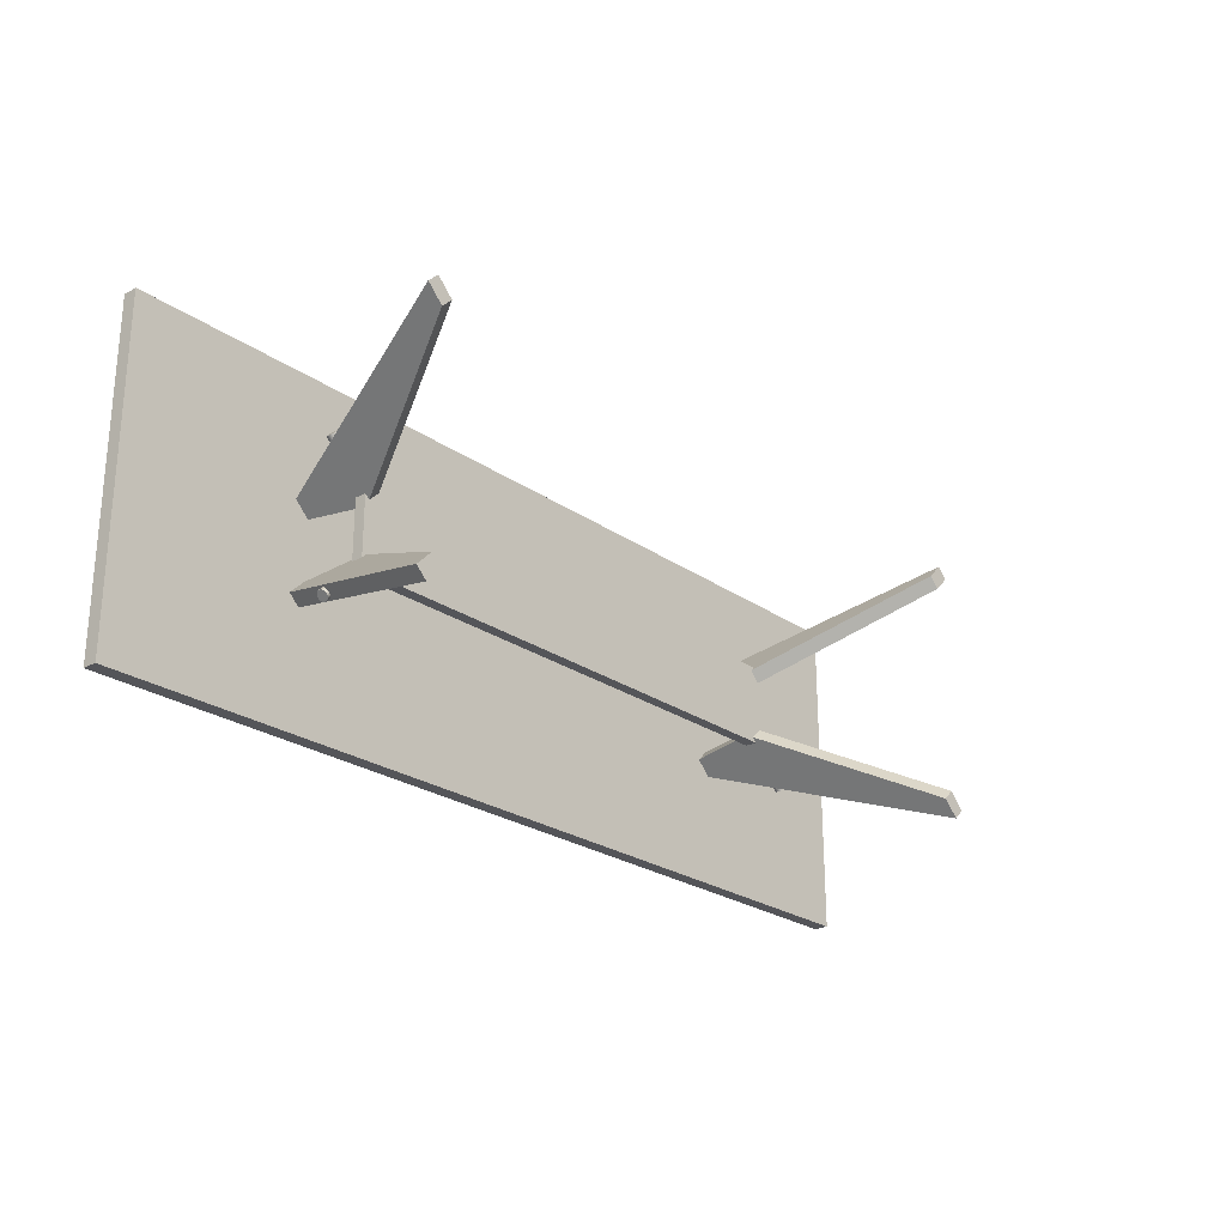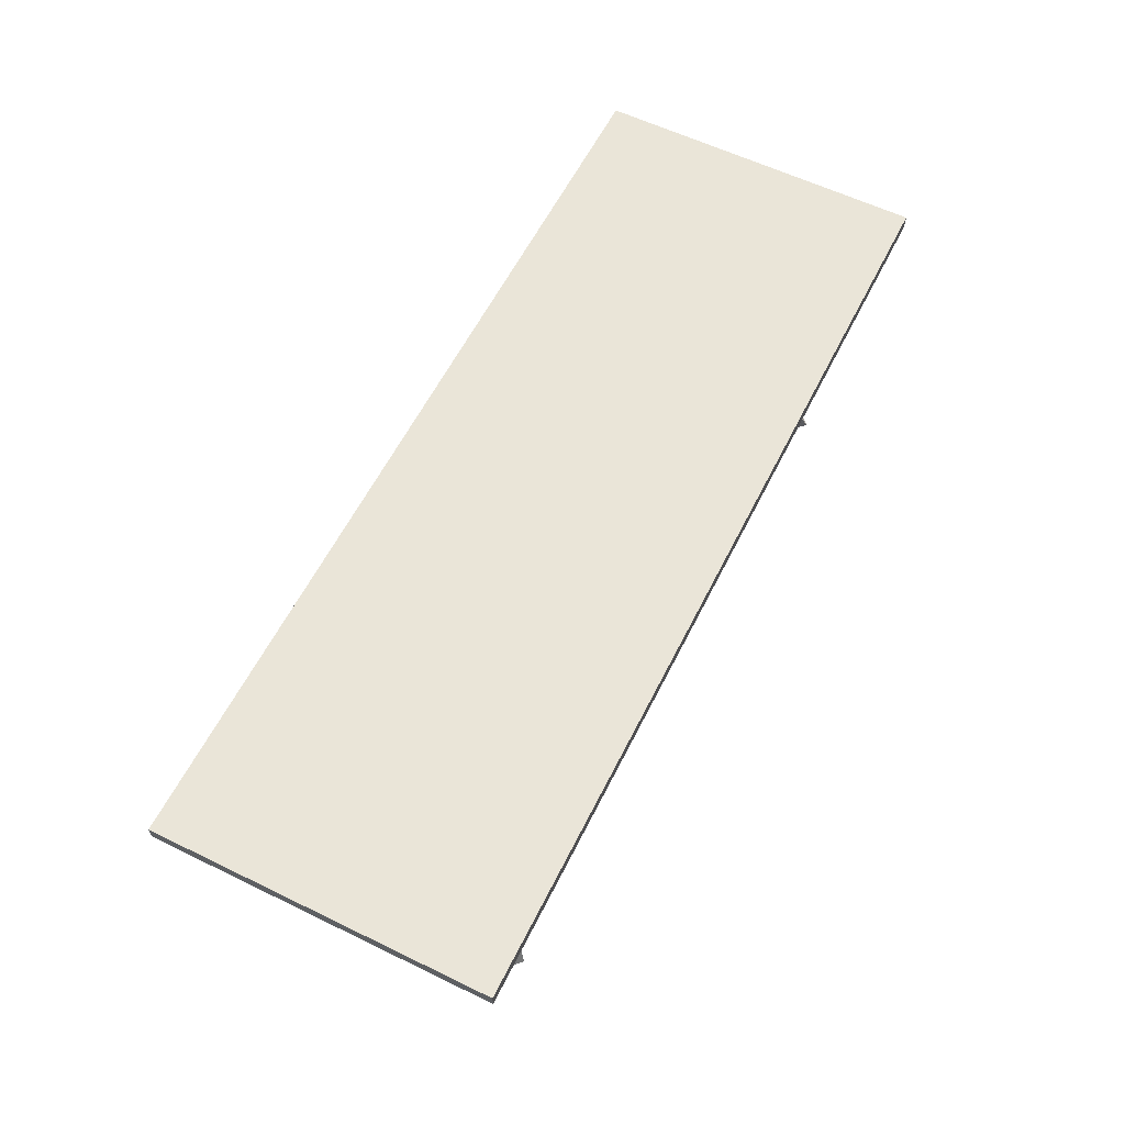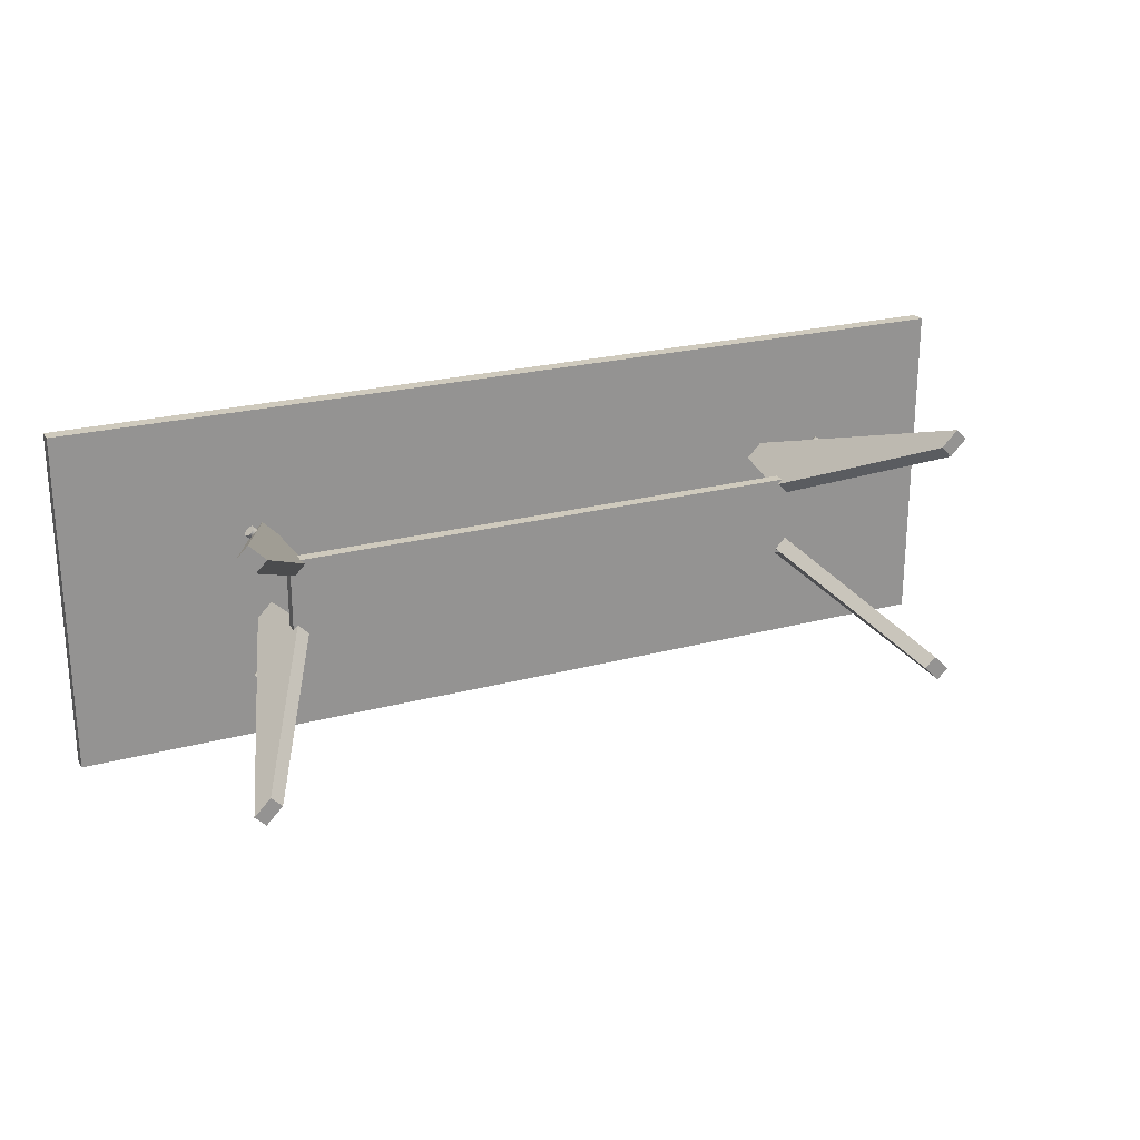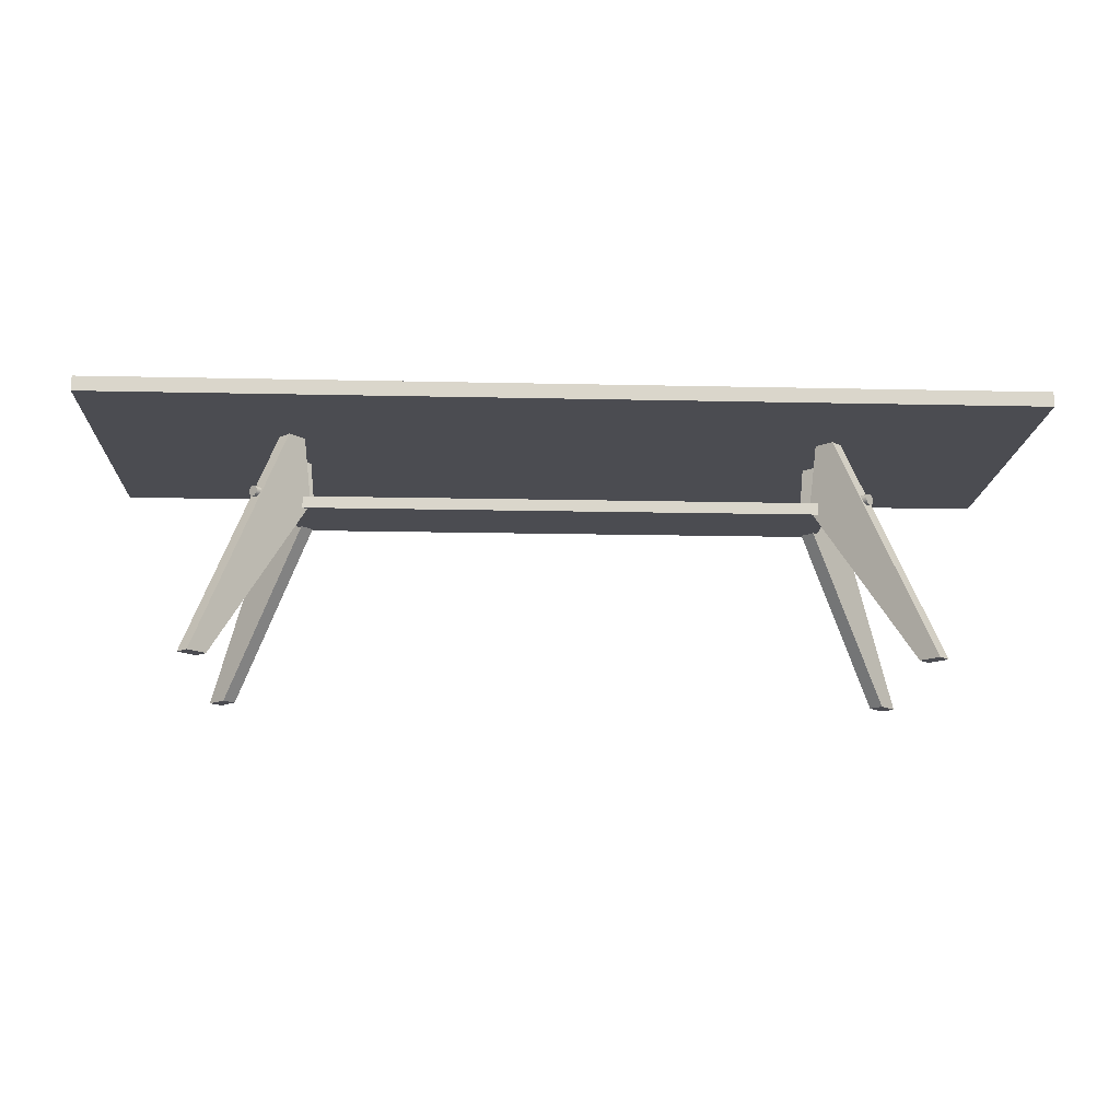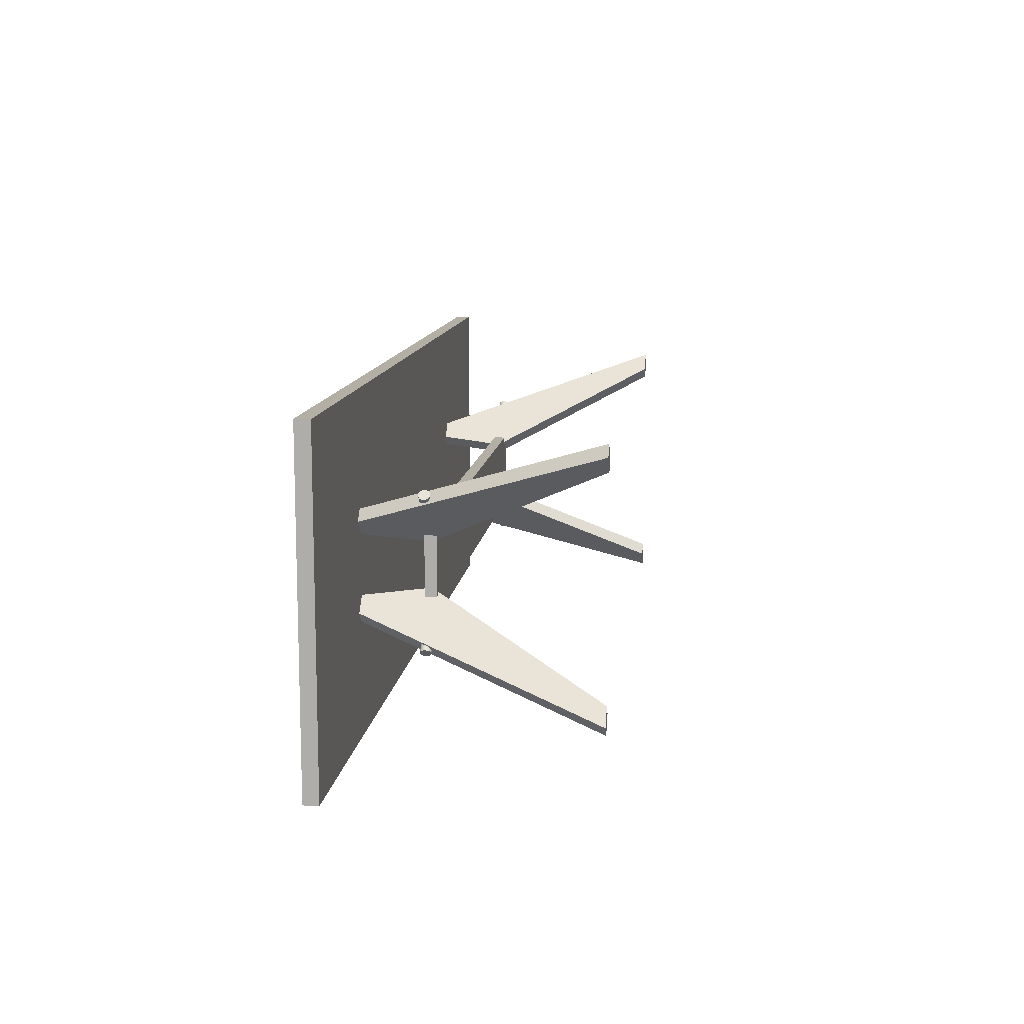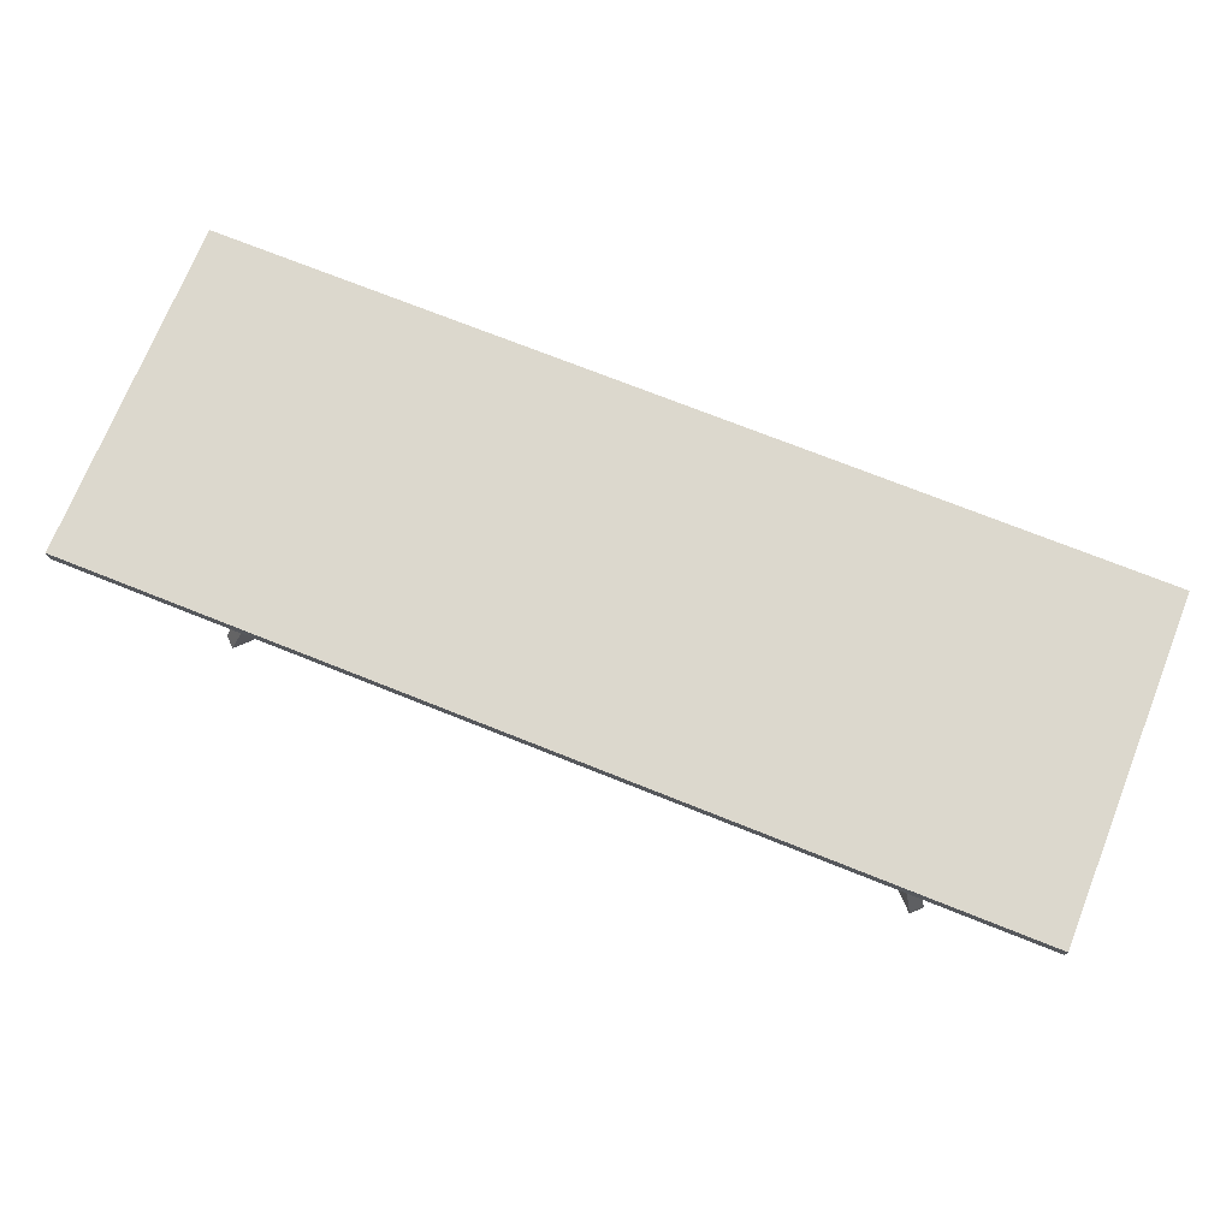
<metadata>
{"format":"obj","ext":"obj","renderer":"f3d","projection":"perspective","resolution":1024,"background":"white","views":[{"elev":-24.6,"azim":-48.6,"up":"+Z"},{"elev":59.6,"azim":116.5,"up":"+Y"},{"elev":23.1,"azim":-24.5,"up":"+Z"},{"elev":-15.5,"azim":-2.7,"up":"+Y"},{"elev":11.3,"azim":-83.3,"up":"+Z"},{"elev":72.5,"azim":21.8,"up":"+Y"}]}
</metadata>
<code>
g Mesh1 Group2 Group1 EM_jean_prouv_1 Model
v 1.093 0.4543 -0.1257
v 1.094 0.4579 -0.1247
v 1.095 0.4618 -0.1243
v 1.094 0.4657 -0.1247
v 1.093 0.4693 -0.1257
v 1.091 0.4724 -0.1274
v 1.089 0.4748 -0.1296
v 1.087 0.4763 -0.1322
v 1.084 0.4768 -0.1349
v 1.081 0.4763 -0.1377
v 1.079 0.4748 -0.1402
v 1.076 0.4724 -0.1424
v 1.075 0.4693 -0.1441
v 1.074 0.4657 -0.1452
v 1.073 0.4618 -0.1455
v 1.074 0.4579 -0.1452
v 1.075 0.4543 -0.1441
v 1.076 0.4512 -0.1424
v 1.079 0.4488 -0.1402
v 1.081 0.4473 -0.1377
v 1.084 0.4468 -0.1349
v 1.087 0.4473 -0.1322
v 1.089 0.4488 -0.1296
v 1.091 0.4512 -0.1274
f 1 2 3 4 5 6 7 8 9 10 11 12 13 14 15 16 17 18 19 20 21 22 23 24
v 1.164 0.4543 -0.1965
v 1.165 0.4579 -0.1954
f 2 1 25 26
v 1.162 0.4512 -0.1981
f 1 24 27 25
v 1.16 0.4488 -0.2003
f 24 23 28 27
v 1.157 0.4473 -0.2029
f 23 22 29 28
v 1.155 0.4468 -0.2056
f 22 21 30 29
v 1.152 0.4473 -0.2084
f 21 20 31 30
v 1.149 0.4488 -0.2109
f 20 19 32 31
v 1.147 0.4512 -0.2131
f 19 18 33 32
v 1.145 0.4543 -0.2148
f 18 17 34 33
v 1.144 0.4579 -0.2159
f 17 16 35 34
v 1.144 0.4618 -0.2162
f 16 15 36 35
v 1.144 0.4657 -0.2159
f 15 14 37 36
v 1.145 0.4693 -0.2148
f 14 13 38 37
v 1.147 0.4724 -0.2131
f 13 12 39 38
v 1.149 0.4748 -0.2109
f 12 11 40 39
v 1.152 0.4763 -0.2084
f 11 10 41 40
v 1.155 0.4768 -0.2056
f 10 9 42 41
v 1.157 0.4763 -0.2029
f 9 8 43 42
v 1.16 0.4748 -0.2003
f 8 7 44 43
v 1.162 0.4724 -0.1981
f 7 6 45 44
v 1.164 0.4693 -0.1965
f 6 5 46 45
v 1.165 0.4657 -0.1954
f 5 4 47 46
v 1.165 0.4618 -0.195
f 4 3 48 47
f 3 2 26 48
f 26 25 27 28 29 30 31 32 33 34 35 36 37 38 39 40 41 42 43 44 45 46 47 48
g Mesh2 Group3 Group1 EM_jean_prouv_1 Model
v 1.591 0.64 0.4458
v -0.9092 0.64 0.4458
v -0.9092 0.64 -0.4542
v 1.591 0.64 -0.4542
f 49 50 51 52
v 1.591 0.68 0.4458
v -0.9092 0.68 0.4458
f 50 49 53 54
v 1.591 0.68 -0.4542
f 49 52 55 53
v -0.9092 0.68 -0.4542
f 52 51 56 55
f 51 50 54 56
f 54 53 55 56
g Mesh3 Group4 Group1 EM_jean_prouv_1 Model
v 1.041 0.4618 -0.06422
v 1.061 0.64 -0.08348
v 1.032 0.64 -0.1118
v 1.013 0.4618 -0.0925
f 57 58 59 60
v 1.311 1.128e-17 -0.3335
v 1.1 0.64 -0.1225
v 1.268 2.679e-16 -0.2911
f 61 62 58 57 63
v 1.282 2.482e-16 -0.3618
v 1.071 0.64 -0.1508
f 64 65 62 61
v 1.24 3.215e-16 -0.3194
f 60 59 65 64 66
f 61 63 66 64
f 60 66 63 57
g Mesh4 Group5 Group1 EM_jean_prouv_1 Model
v -0.3316 0.4618 -0.0925
v -0.3509 0.64 -0.1118
v -0.3792 0.64 -0.08348
v -0.3599 0.4618 -0.06422
f 67 68 69 70
v -0.6009 0 -0.3618
v -0.3899 0.64 -0.1508
v -0.5585 2.566e-16 -0.3194
f 71 72 68 67 73
v -0.6292 2.369e-16 -0.3335
v -0.4182 0.64 -0.1225
f 74 75 72 71
v -0.5868 3.102e-16 -0.2911
f 70 69 75 74 76
f 71 73 76 74
f 70 76 73 67
g Mesh5 Group6 Group1 EM_jean_prouv_1 Model
v 1.061 0.4458 0.1041
v 1.061 0.4458 -0.1125
v 1.061 0.4778 -0.1125
v 1.061 0.4778 0.1041
f 77 78 79 80
v -0.3799 0.4458 -0.1125
v -0.3799 0.4458 0.1041
f 81 78 77 82
v -0.3799 0.4778 -0.1125
f 78 81 83 79
v -0.3799 0.4778 0.1041
f 81 82 84 83
f 82 77 80 84
f 79 83 84 80
g Mesh6 Group7 Group1 EM_jean_prouv_1 Model
v -0.3932 0.4543 -0.1441
v -0.3921 0.4579 -0.1452
v -0.3917 0.4618 -0.1455
v -0.3921 0.4657 -0.1452
v -0.3932 0.4693 -0.1441
v -0.3948 0.4724 -0.1424
v -0.397 0.4748 -0.1402
v -0.3996 0.4763 -0.1377
v -0.4023 0.4768 -0.1349
v -0.4051 0.4763 -0.1322
v -0.4077 0.4748 -0.1296
v -0.4098 0.4724 -0.1274
v -0.4115 0.4693 -0.1257
v -0.4126 0.4657 -0.1247
v -0.413 0.4618 -0.1243
v -0.4126 0.4579 -0.1247
v -0.4115 0.4543 -0.1257
v -0.4098 0.4512 -0.1274
v -0.4077 0.4488 -0.1296
v -0.4051 0.4473 -0.1322
v -0.4023 0.4468 -0.1349
v -0.3996 0.4473 -0.1377
v -0.397 0.4488 -0.1402
v -0.3948 0.4512 -0.1424
f 85 86 87 88 89 90 91 92 93 94 95 96 97 98 99 100 101 102 103 104 105 106 107 108
v -0.4639 0.4543 -0.2148
v -0.4628 0.4579 -0.2159
f 86 85 109 110
v -0.4656 0.4512 -0.2131
f 85 108 111 109
v -0.4678 0.4488 -0.2109
f 108 107 112 111
v -0.4703 0.4473 -0.2084
f 107 106 113 112
v -0.4731 0.4468 -0.2056
f 106 105 114 113
v -0.4758 0.4473 -0.2029
f 105 104 115 114
v -0.4784 0.4488 -0.2003
f 104 103 116 115
v -0.4806 0.4512 -0.1981
f 103 102 117 116
v -0.4822 0.4543 -0.1965
f 102 101 118 117
v -0.4833 0.4579 -0.1954
f 101 100 119 118
v -0.4837 0.4618 -0.195
f 100 99 120 119
v -0.4833 0.4657 -0.1954
f 99 98 121 120
v -0.4822 0.4693 -0.1965
f 98 97 122 121
v -0.4806 0.4724 -0.1981
f 97 96 123 122
v -0.4784 0.4748 -0.2003
f 96 95 124 123
v -0.4758 0.4763 -0.2029
f 95 94 125 124
v -0.4731 0.4768 -0.2056
f 94 93 126 125
v -0.4703 0.4763 -0.2084
f 93 92 127 126
v -0.4678 0.4748 -0.2109
f 92 91 128 127
v -0.4656 0.4724 -0.2131
f 91 90 129 128
v -0.4639 0.4693 -0.2148
f 90 89 130 129
v -0.4628 0.4657 -0.2159
f 89 88 131 130
v -0.4625 0.4618 -0.2162
f 88 87 132 131
f 87 86 110 132
f 110 109 111 112 113 114 115 116 117 118 119 120 121 122 123 124 125 126 127 128 129 130 131 132
g Mesh7 Group8 Group1 EM_jean_prouv_1 Model
v -0.3599 0.4618 0.05578
v -0.3792 0.64 0.07504
v -0.3509 0.64 0.1033
v -0.3316 0.4618 0.08407
f 133 134 135 136
v -0.6292 0 0.3251
v -0.4182 0.64 0.1141
v -0.5868 2.566e-16 0.2827
f 137 138 134 133 139
v -0.6009 2.369e-16 0.3534
v -0.3899 0.64 0.1423
f 140 141 138 137
v -0.5585 3.102e-16 0.3109
f 136 135 141 140 142
f 137 139 142 140
f 136 142 139 133
g Mesh8 Group9 Group1 EM_jean_prouv_1 Model
v -0.4115 0.4543 0.1173
v -0.4126 0.4579 0.1162
v -0.413 0.4618 0.1159
v -0.4126 0.4657 0.1162
v -0.4115 0.4693 0.1173
v -0.4098 0.4724 0.119
v -0.4077 0.4748 0.1212
v -0.4051 0.4763 0.1237
v -0.4023 0.4768 0.1265
v -0.3996 0.4763 0.1292
v -0.397 0.4748 0.1318
v -0.3948 0.4724 0.134
v -0.3932 0.4693 0.1357
v -0.3921 0.4657 0.1367
v -0.3917 0.4618 0.1371
v -0.3921 0.4579 0.1367
v -0.3932 0.4543 0.1357
v -0.3948 0.4512 0.134
v -0.397 0.4488 0.1318
v -0.3996 0.4473 0.1292
v -0.4023 0.4468 0.1265
v -0.4051 0.4473 0.1237
v -0.4077 0.4488 0.1212
v -0.4098 0.4512 0.119
f 143 144 145 146 147 148 149 150 151 152 153 154 155 156 157 158 159 160 161 162 163 164 165 166
v -0.4822 0.4543 0.188
v -0.4833 0.4579 0.187
f 144 143 167 168
v -0.4806 0.4512 0.1897
f 143 166 169 167
v -0.4784 0.4488 0.1919
f 166 165 170 169
v -0.4758 0.4473 0.1945
f 165 164 171 170
v -0.4731 0.4468 0.1972
f 164 163 172 171
v -0.4703 0.4473 0.1999
f 163 162 173 172
v -0.4678 0.4488 0.2025
f 162 161 174 173
v -0.4656 0.4512 0.2047
f 161 160 175 174
v -0.4639 0.4543 0.2064
f 160 159 176 175
v -0.4628 0.4579 0.2074
f 159 158 177 176
v -0.4625 0.4618 0.2078
f 158 157 178 177
v -0.4628 0.4657 0.2074
f 157 156 179 178
v -0.4639 0.4693 0.2064
f 156 155 180 179
v -0.4656 0.4724 0.2047
f 155 154 181 180
v -0.4678 0.4748 0.2025
f 154 153 182 181
v -0.4703 0.4763 0.1999
f 153 152 183 182
v -0.4731 0.4768 0.1972
f 152 151 184 183
v -0.4758 0.4763 0.1945
f 151 150 185 184
v -0.4784 0.4748 0.1919
f 150 149 186 185
v -0.4806 0.4724 0.1897
f 149 148 187 186
v -0.4822 0.4693 0.188
f 148 147 188 187
v -0.4833 0.4657 0.187
f 147 146 189 188
v -0.4837 0.4618 0.1866
f 146 145 190 189
f 145 144 168 190
f 168 167 169 170 171 172 173 174 175 176 177 178 179 180 181 182 183 184 185 186 187 188 189 190
g Mesh9 Group10 Group1 EM_jean_prouv_1 Model
v 1.013 0.4618 0.08407
v 1.032 0.64 0.1033
v 1.061 0.64 0.07504
v 1.041 0.4618 0.05578
f 191 192 193 194
v 1.282 5.64e-18 0.3534
v 1.071 0.64 0.1423
v 1.24 2.623e-16 0.3109
f 195 196 192 191 197
v 1.311 2.425e-16 0.3251
v 1.1 0.64 0.1141
f 198 199 196 195
v 1.268 3.158e-16 0.2827
f 194 193 199 198 200
f 195 197 200 198
f 194 200 197 191
g Mesh10 Group11 Group1 EM_jean_prouv_1 Model
v 1.075 0.4543 0.1357
v 1.074 0.4579 0.1367
v 1.073 0.4618 0.1371
v 1.074 0.4657 0.1367
v 1.075 0.4693 0.1357
v 1.076 0.4724 0.134
v 1.079 0.4748 0.1318
v 1.081 0.4763 0.1292
v 1.084 0.4768 0.1265
v 1.087 0.4763 0.1237
v 1.089 0.4748 0.1212
v 1.091 0.4724 0.119
v 1.093 0.4693 0.1173
v 1.094 0.4657 0.1162
v 1.095 0.4618 0.1159
v 1.094 0.4579 0.1162
v 1.093 0.4543 0.1173
v 1.091 0.4512 0.119
v 1.089 0.4488 0.1212
v 1.087 0.4473 0.1237
v 1.084 0.4468 0.1265
v 1.081 0.4473 0.1292
v 1.079 0.4488 0.1318
v 1.076 0.4512 0.134
f 201 202 203 204 205 206 207 208 209 210 211 212 213 214 215 216 217 218 219 220 221 222 223 224
v 1.145 0.4543 0.2064
v 1.144 0.4579 0.2074
f 202 201 225 226
v 1.147 0.4512 0.2047
f 201 224 227 225
v 1.149 0.4488 0.2025
f 224 223 228 227
v 1.152 0.4473 0.1999
f 223 222 229 228
v 1.155 0.4468 0.1972
f 222 221 230 229
v 1.157 0.4473 0.1945
f 221 220 231 230
v 1.16 0.4488 0.1919
f 220 219 232 231
v 1.162 0.4512 0.1897
f 219 218 233 232
v 1.164 0.4543 0.188
f 218 217 234 233
v 1.165 0.4579 0.187
f 217 216 235 234
v 1.165 0.4618 0.1866
f 216 215 236 235
v 1.165 0.4657 0.187
f 215 214 237 236
v 1.164 0.4693 0.188
f 214 213 238 237
v 1.162 0.4724 0.1897
f 213 212 239 238
v 1.16 0.4748 0.1919
f 212 211 240 239
v 1.157 0.4763 0.1945
f 211 210 241 240
v 1.155 0.4768 0.1972
f 210 209 242 241
v 1.152 0.4763 0.1999
f 209 208 243 242
v 1.149 0.4748 0.2025
f 208 207 244 243
v 1.147 0.4724 0.2047
f 207 206 245 244
v 1.145 0.4693 0.2064
f 206 205 246 245
v 1.144 0.4657 0.2074
f 205 204 247 246
v 1.144 0.4618 0.2078
f 204 203 248 247
f 203 202 226 248
f 226 225 227 228 229 230 231 232 233 234 235 236 237 238 239 240 241 242 243 244 245 246 247 248

</code>
